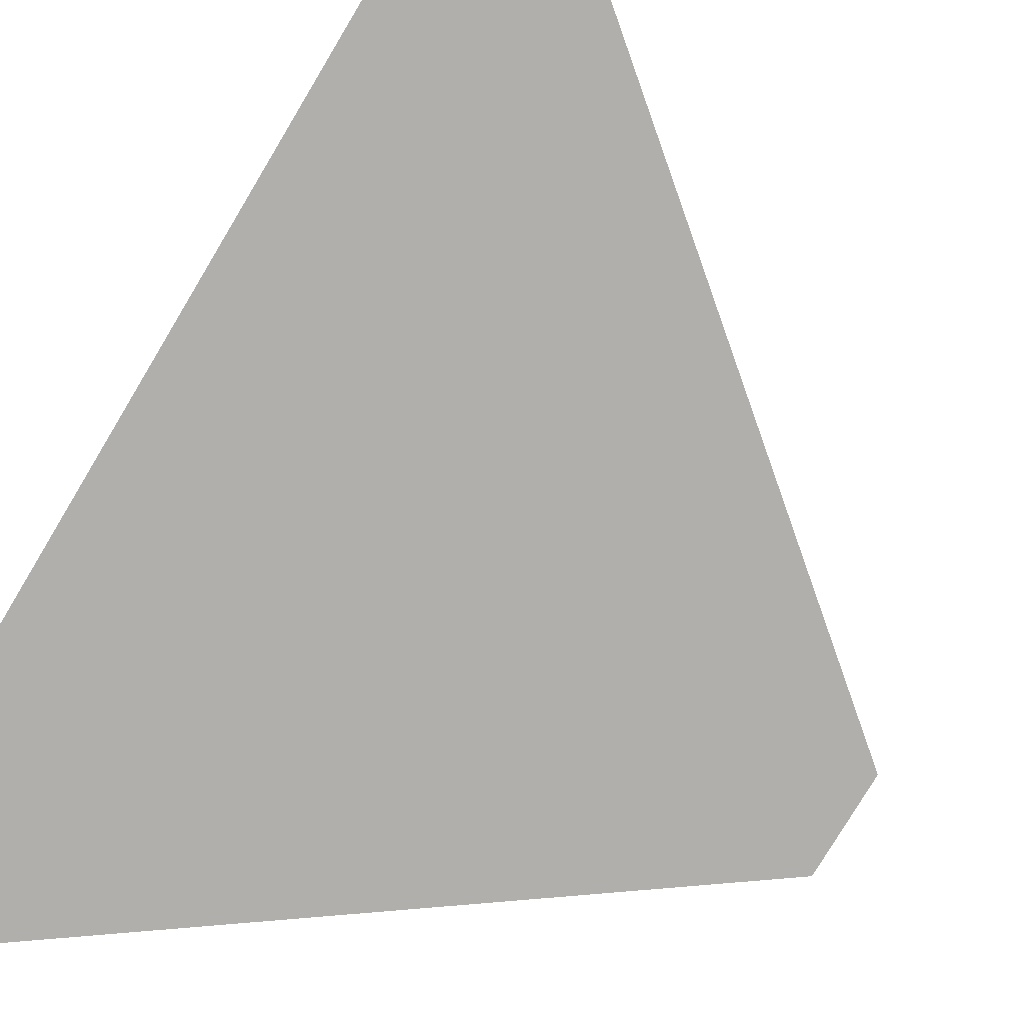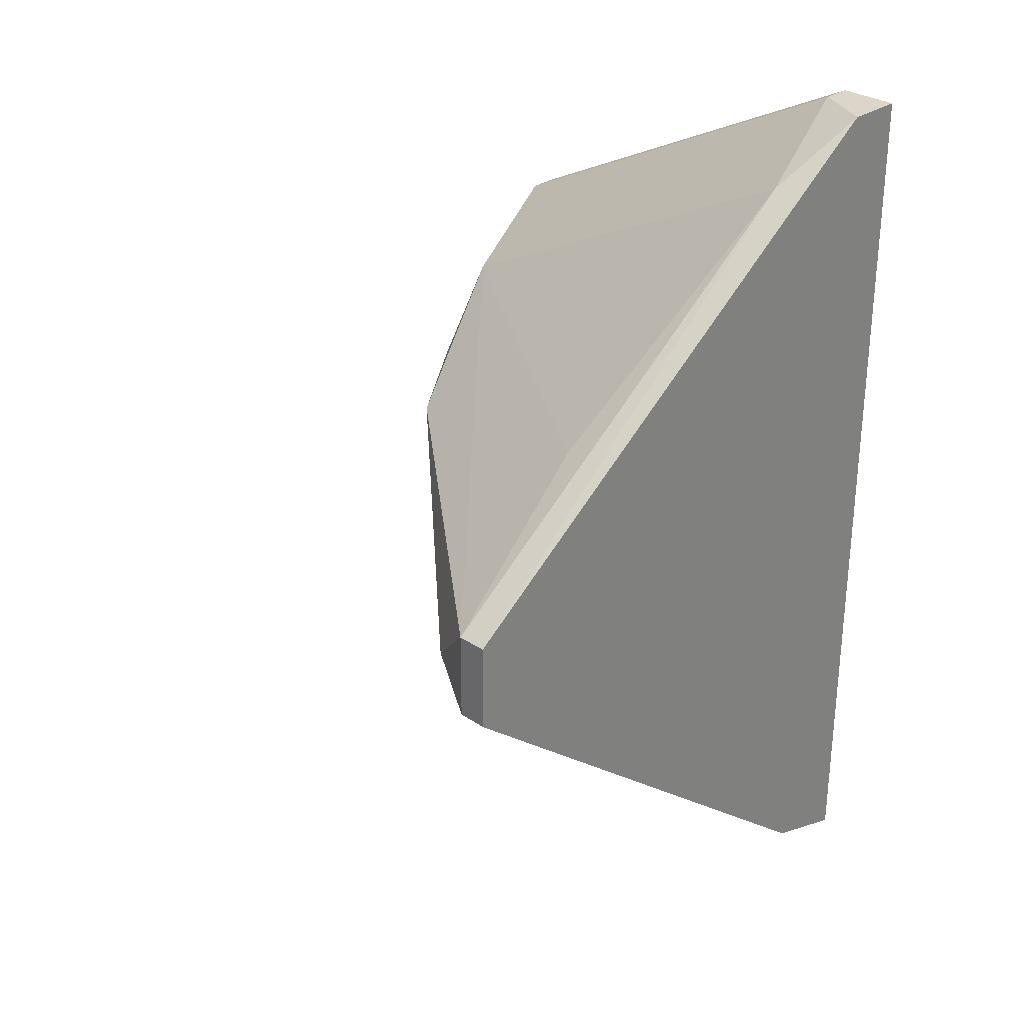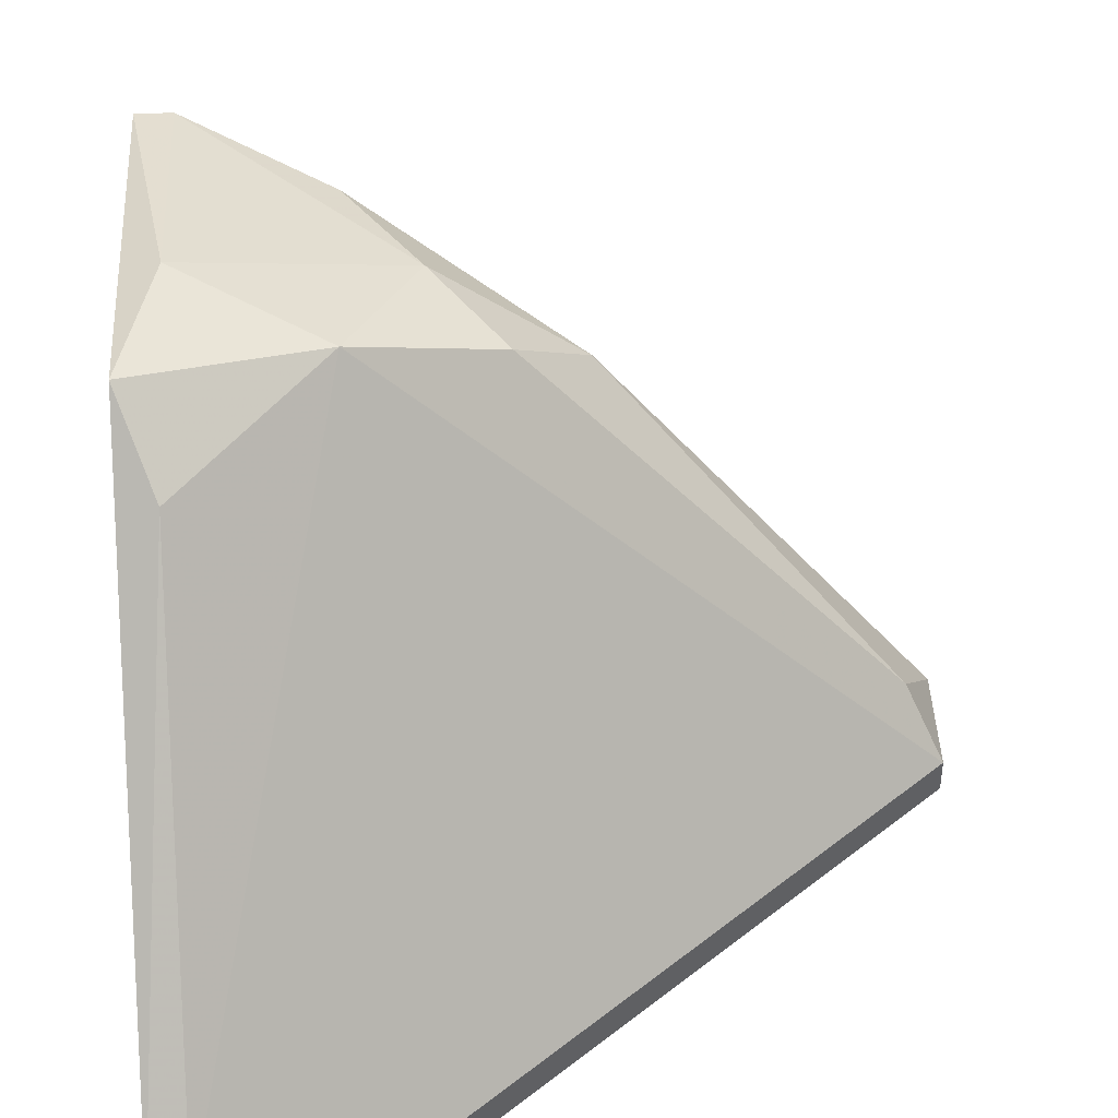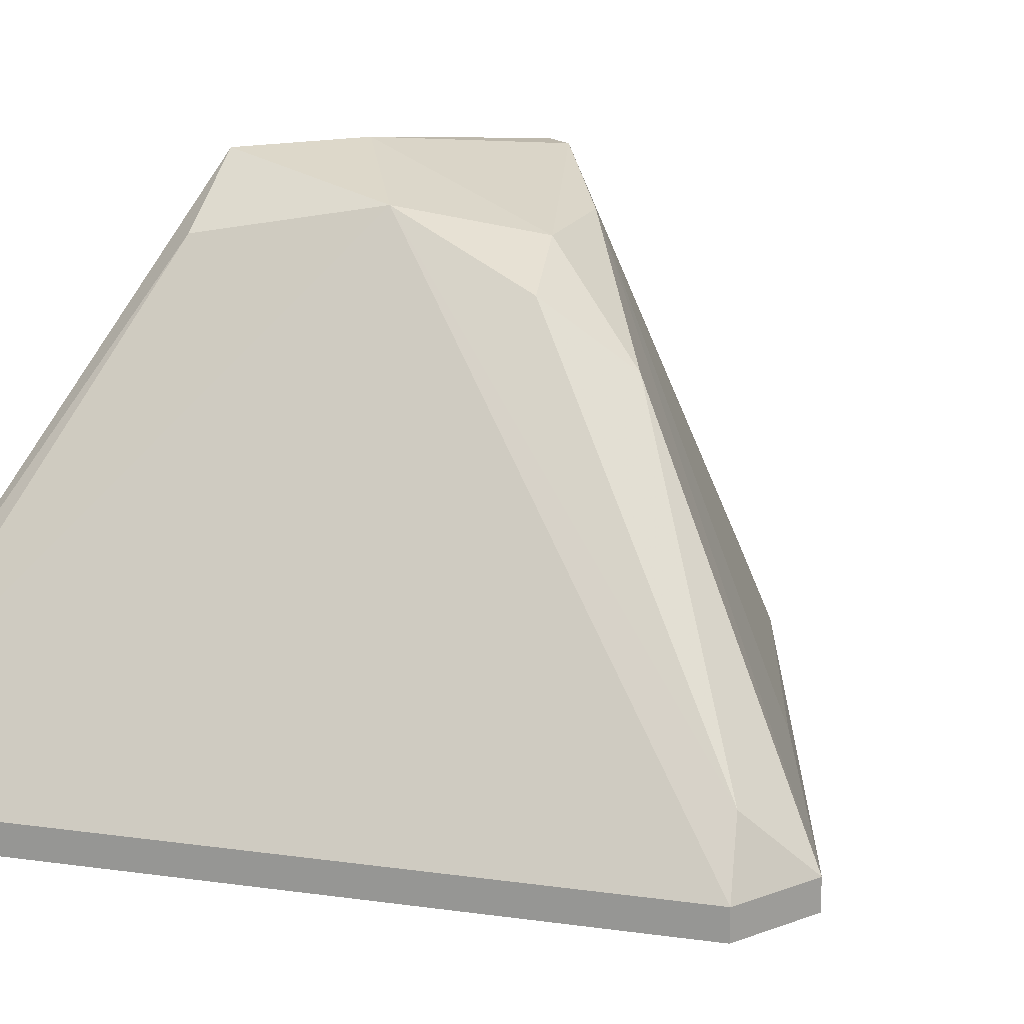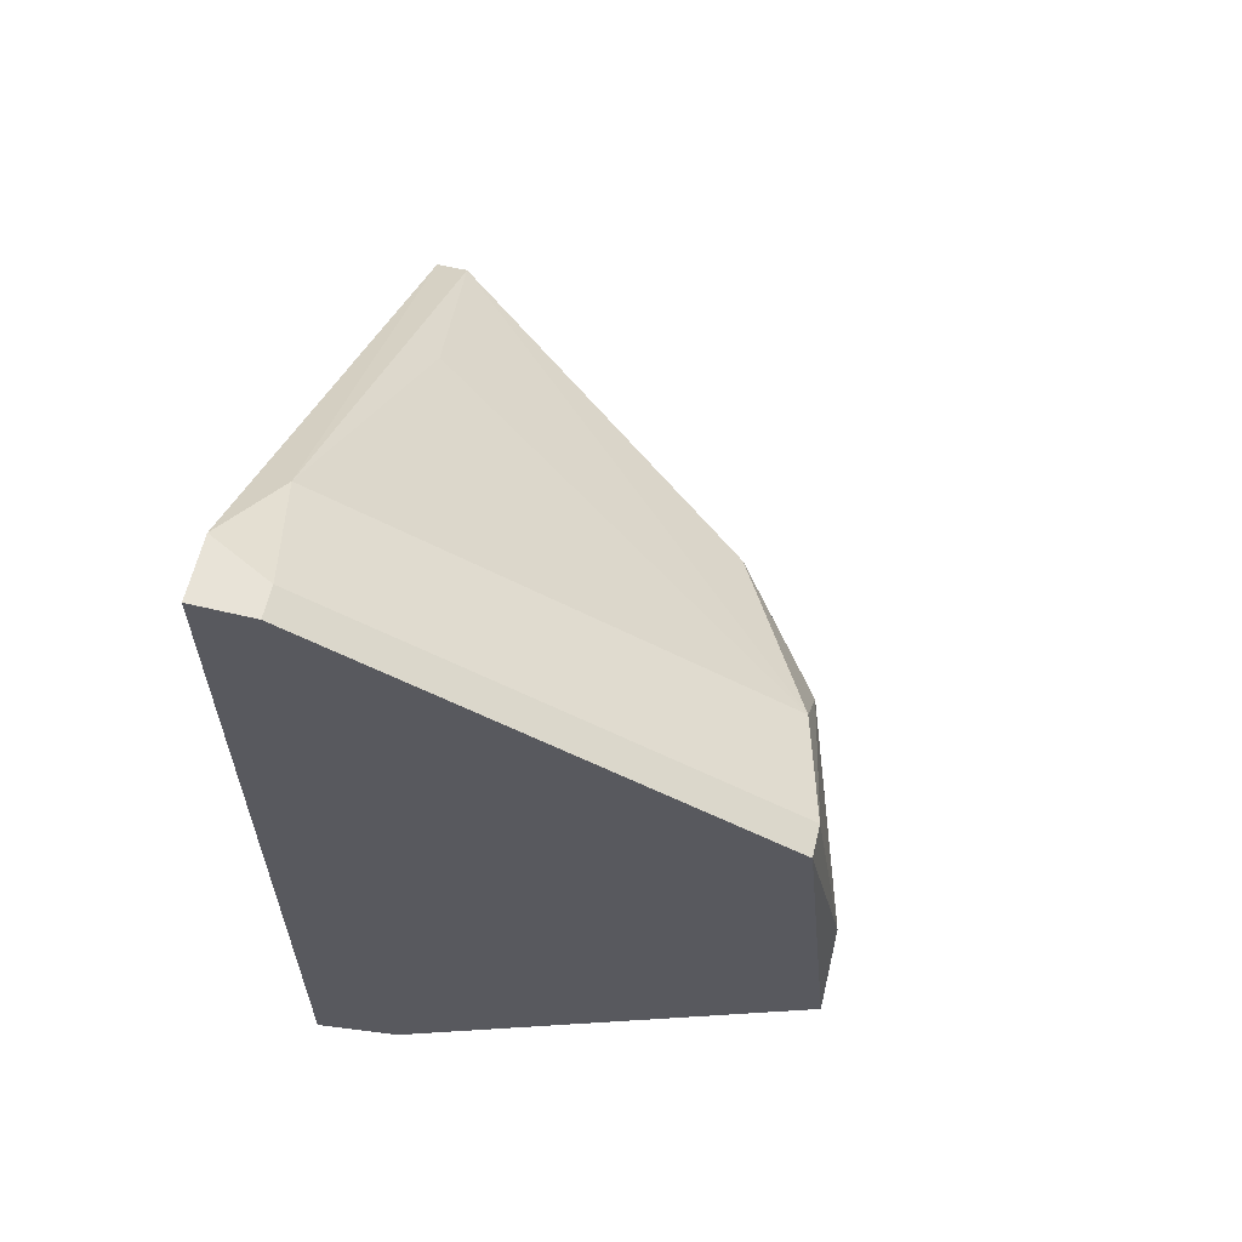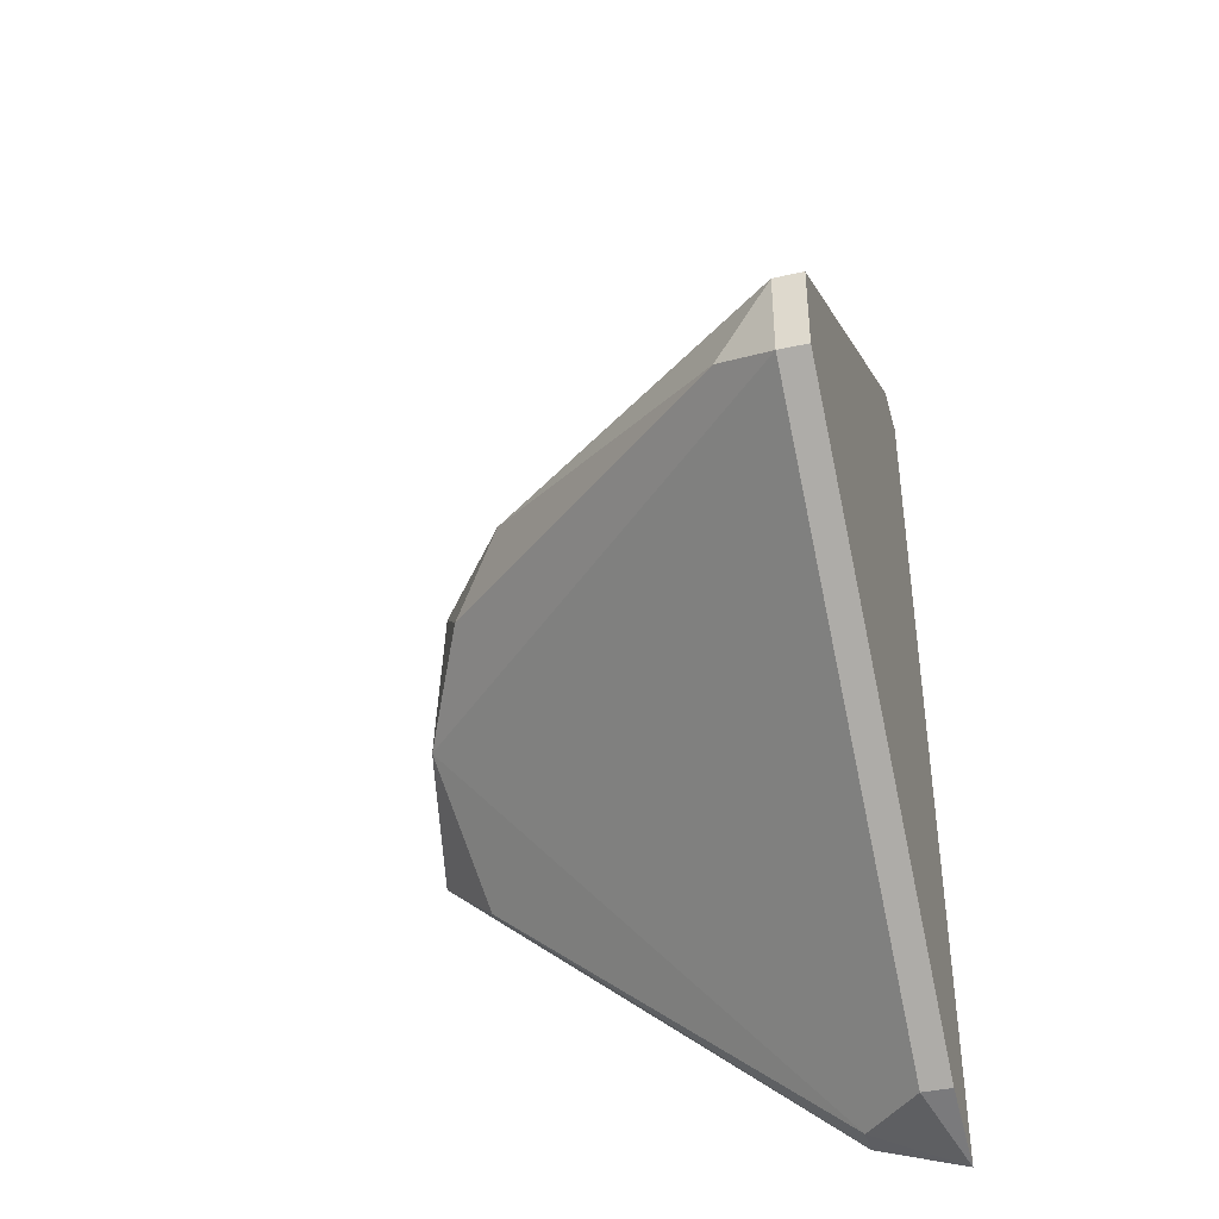
<metadata>
{"format":"obj","ext":"obj","renderer":"f3d","projection":"perspective","resolution":1024,"background":"white","views":[{"elev":-78.2,"azim":149.1,"up":"+Y"},{"elev":29.8,"azim":-45.6,"up":"+Z"},{"elev":44.6,"azim":176.9,"up":"+Y"},{"elev":18.4,"azim":-125.5,"up":"+Y"},{"elev":62.0,"azim":103.5,"up":"+Z"},{"elev":-41.0,"azim":-74.9,"up":"+Z"}]}
</metadata>
<code>
v -0.01479 0.01925 0.002457
v -0.01168 0.02158 0.002457
v -0.02102 0.01224 0.00012
v -0.007782 0.009902 0.01181
v -0.01012 0.02158 0.004794
v -0.01012 0.01068 0.01025
v -0.01012 0.02236 -0.000653
v -0.007003 0.02158 -0.003768
v -0.007003 0.02236 0.006351
v -0.007003 0.01146 0.01181
v -0.007003 0.02314 0.0009
v -0.007003 0.01224 -0.01156
v -0.01323 0.0208 0.0009
v -0.01713 0.01146 0.004794
v -0.006224 0.02236 0.006351
v -0.006224 0.01146 0.01181
v -0.006224 0.02314 -0.00221
v -0.006224 0.01224 -0.01156
v -0.006224 0.009902 0.01181
v -0.006224 0.009902 -0.01234
v -0.0218 0.01068 0.001677
v -0.0218 0.01068 -0.000653
v -0.0218 0.009902 0.001677
v -0.0218 0.009902 -0.000653
v -0.008561 0.01068 -0.01156
v -0.008561 0.009902 -0.01156
f 6 5 14
f 10 16 15
f 16 20 15
f 16 10 19
f 20 16 19
f 24 20 19
f 15 20 17
f 8 7 17
f 24 21 22
f 25 24 22
f 7 25 22
f 1 21 5
f 10 5 6
f 24 19 23
f 21 24 23
f 6 21 23
f 20 25 12
f 25 7 12
f 7 8 12
f 10 15 9
f 5 10 9
f 21 1 3
f 22 21 3
f 7 22 3
f 1 13 3
f 13 7 3
f 19 10 4
f 10 6 4
f 23 19 4
f 6 23 4
f 15 17 11
f 17 7 11
f 9 15 11
f 9 11 2
f 1 5 2
f 13 1 2
f 7 13 2
f 5 9 2
f 11 7 2
f 8 17 18
f 17 20 18
f 20 12 18
f 12 8 18
f 20 24 26
f 25 20 26
f 24 25 26
f 5 21 14
f 21 6 14

</code>
